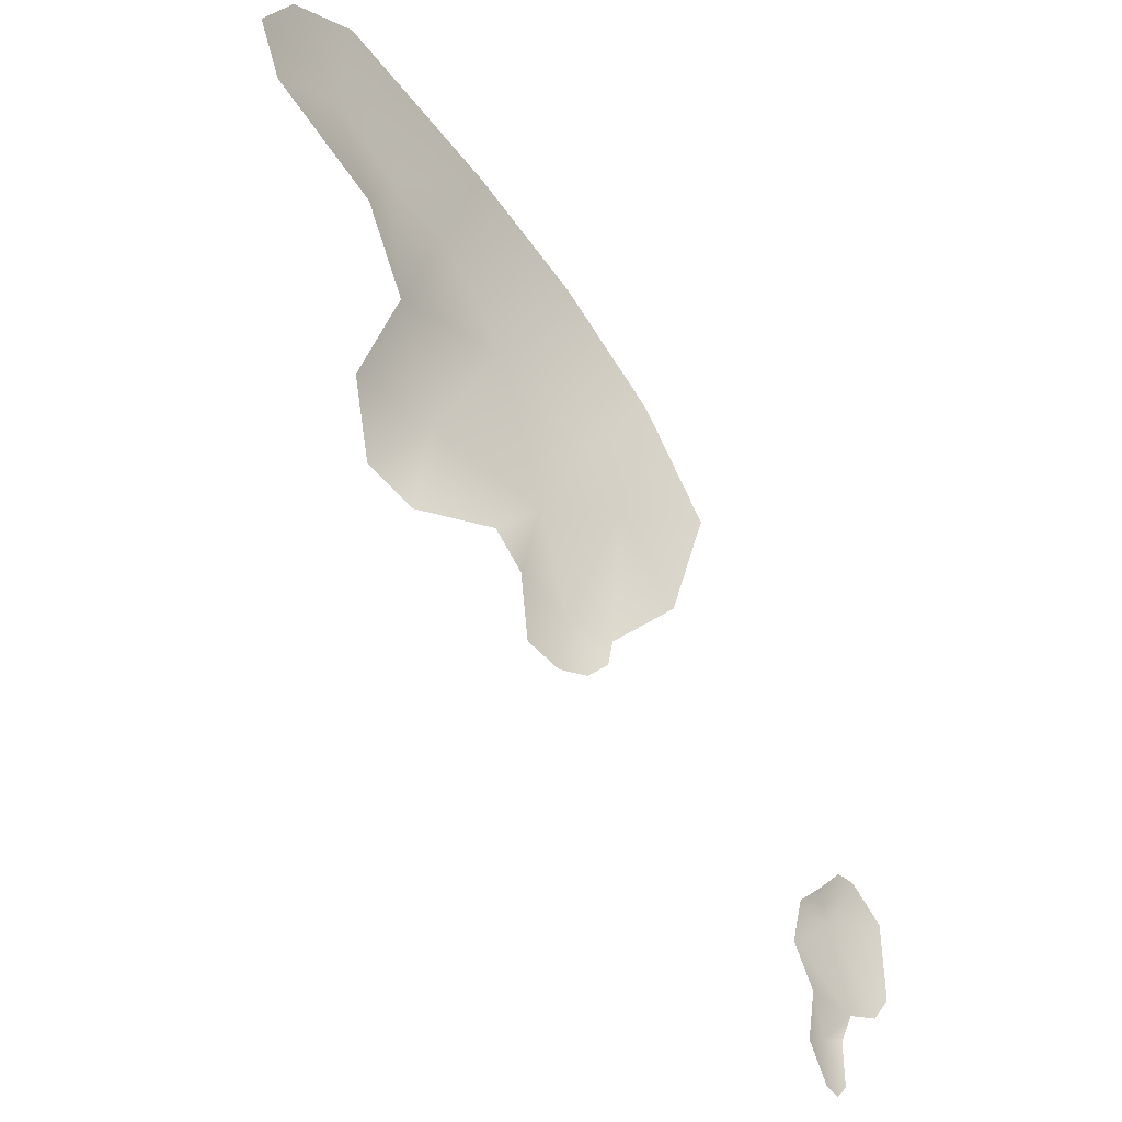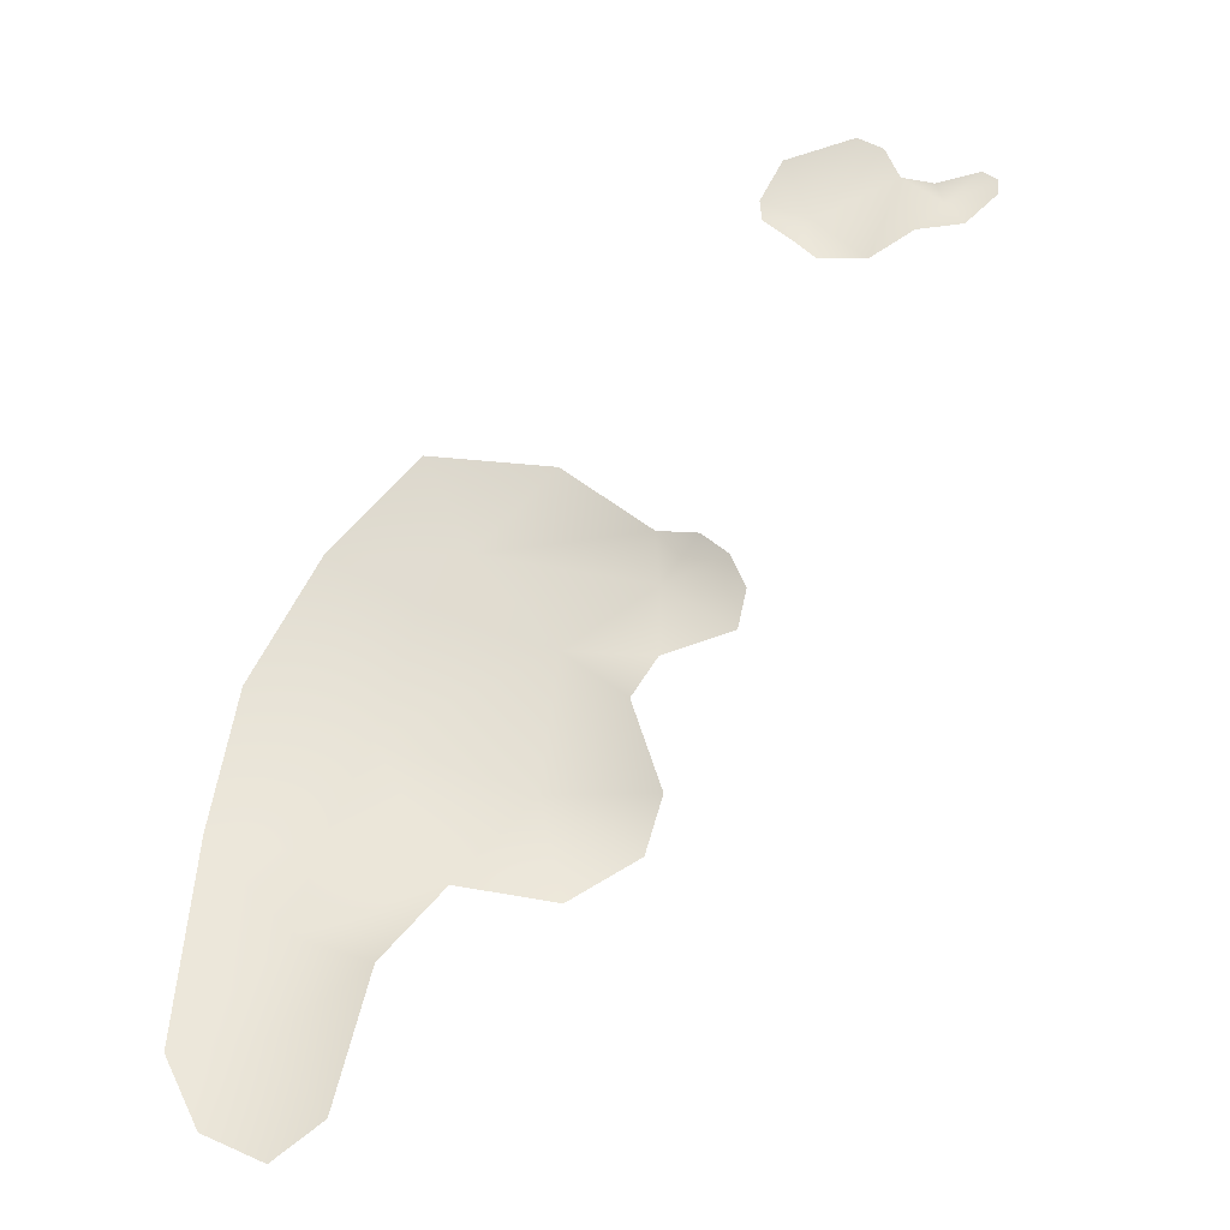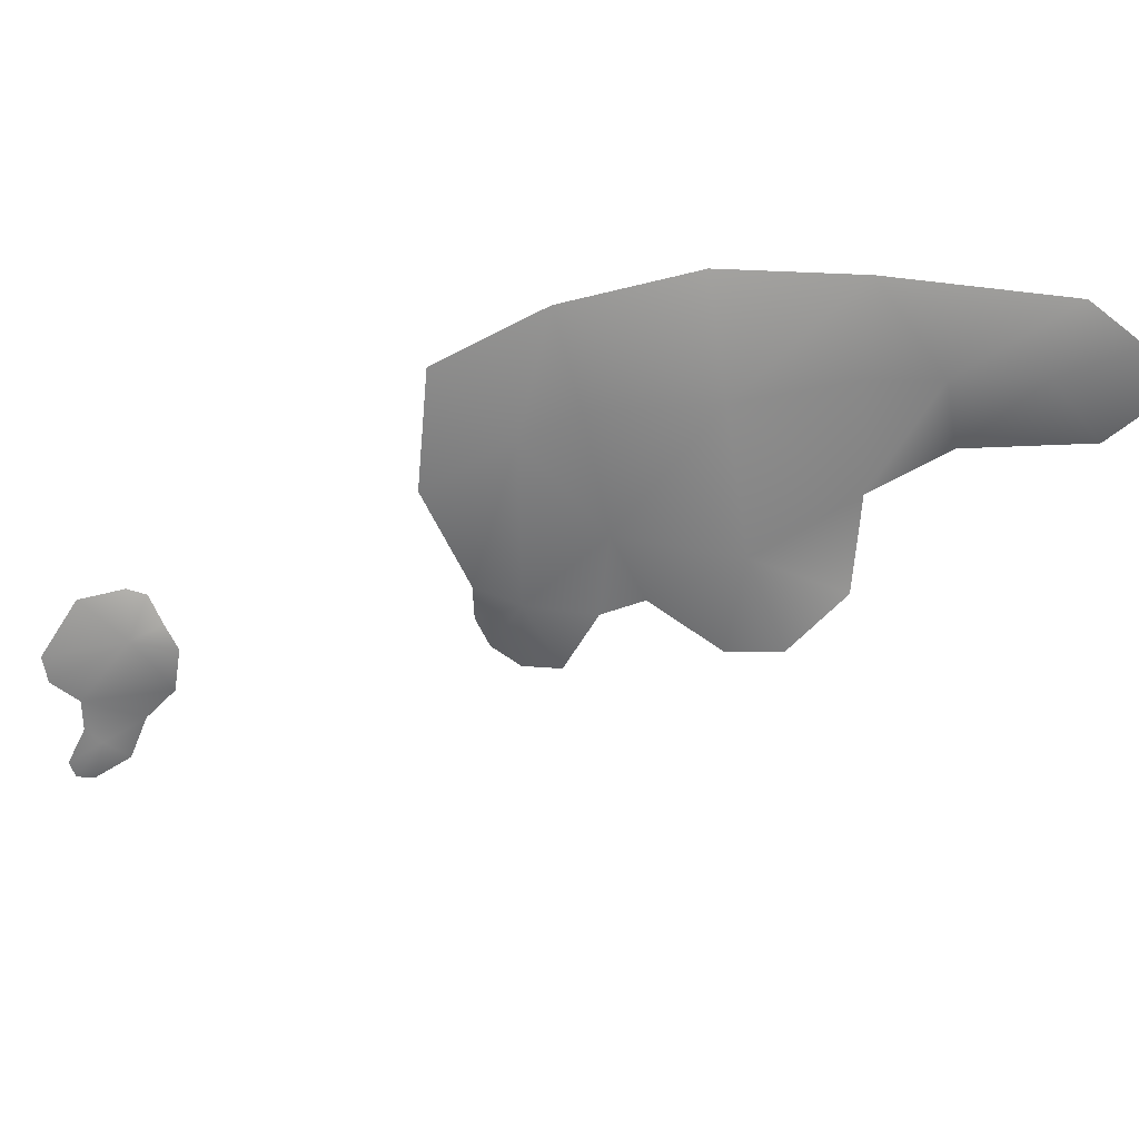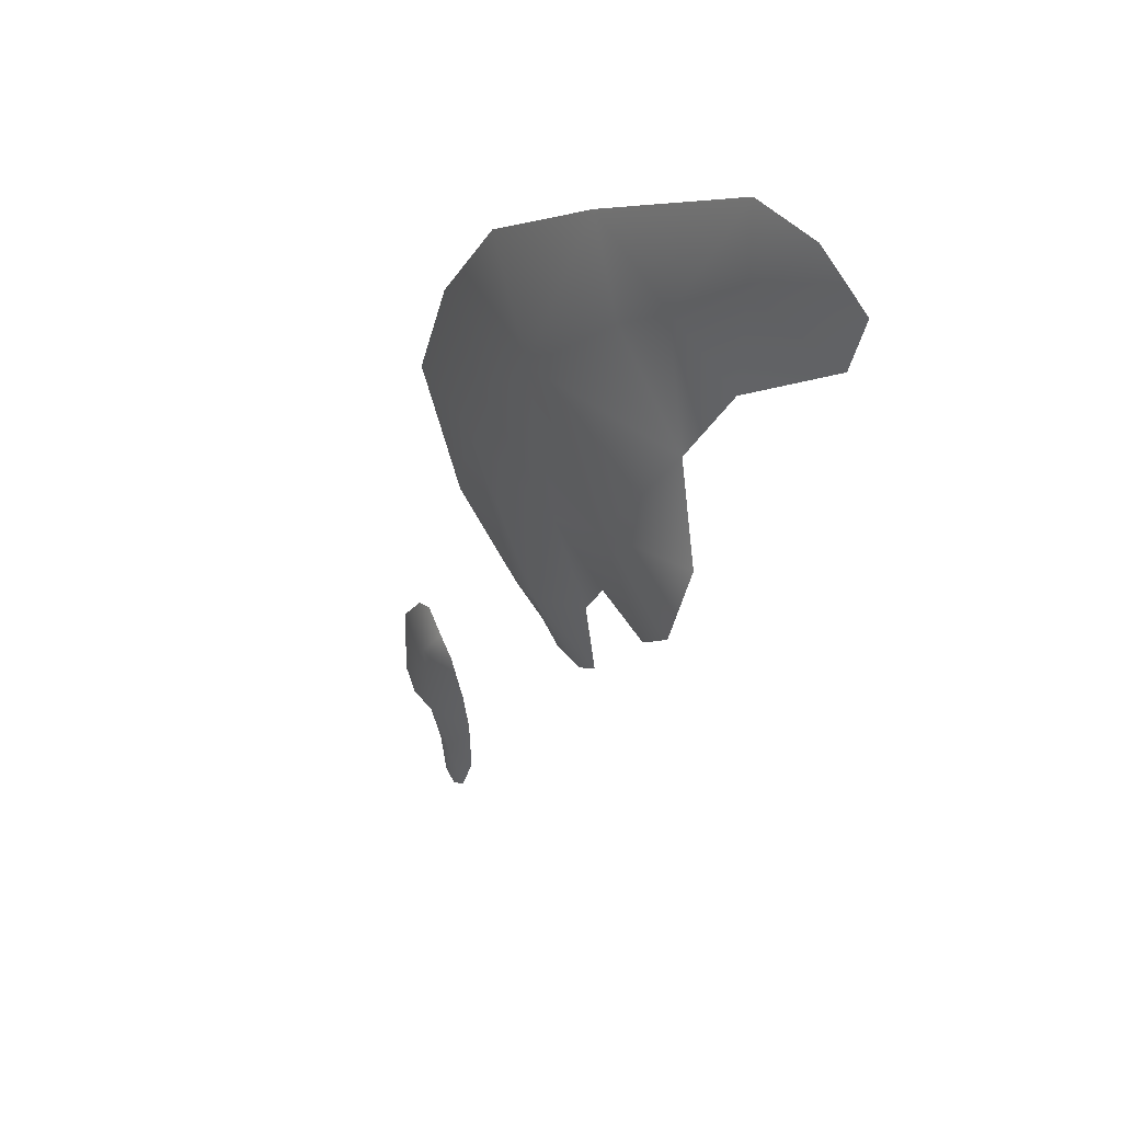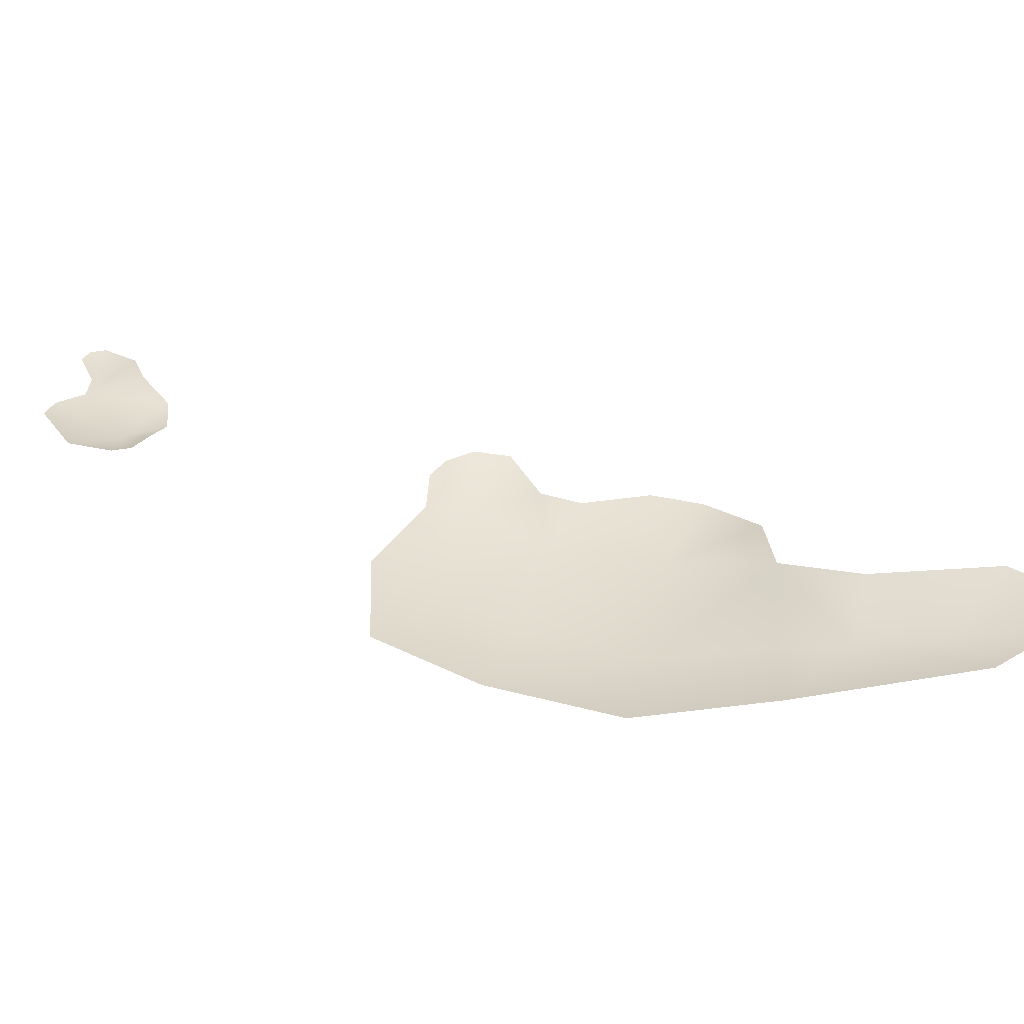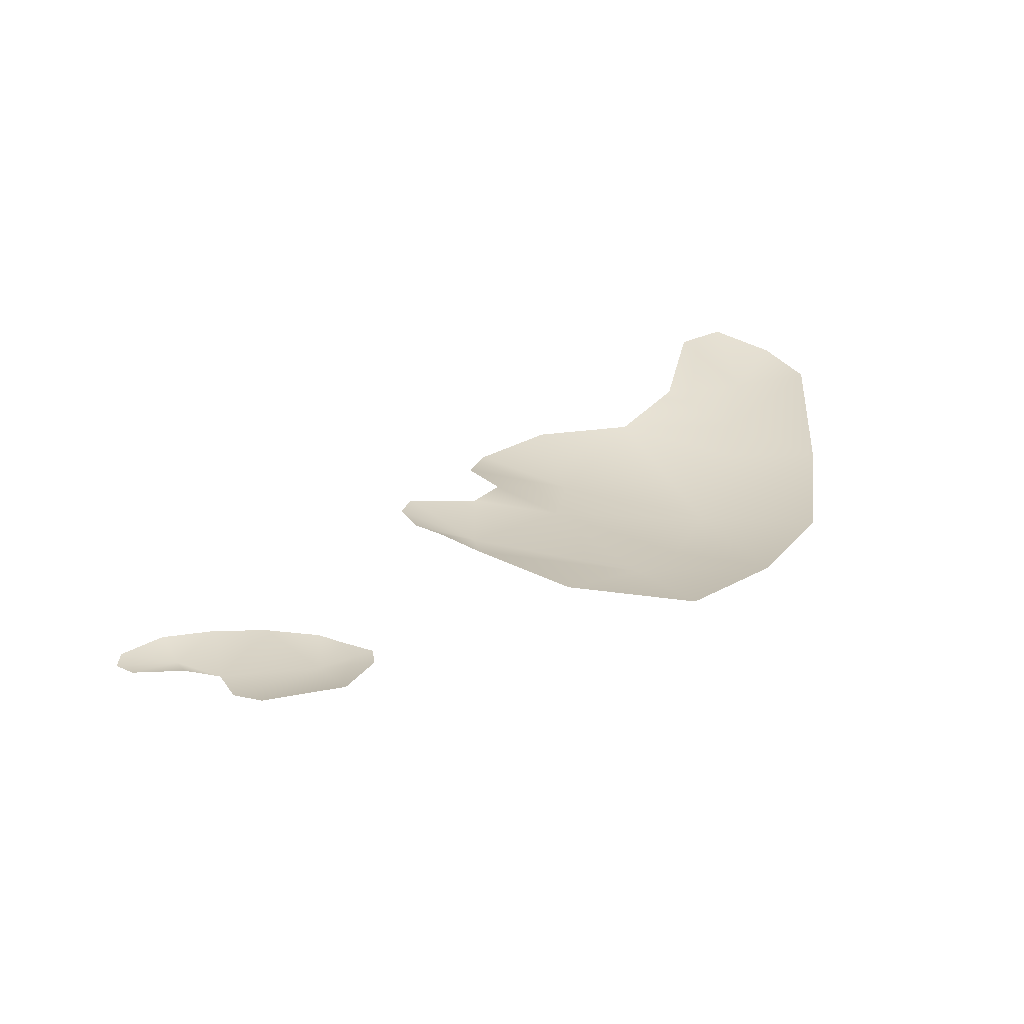
<metadata>
{"format":"obj","ext":"obj","renderer":"f3d","projection":"perspective","resolution":1024,"background":"white","views":[{"elev":-24.2,"azim":-43.5,"up":"+Y"},{"elev":63.6,"azim":-107.0,"up":"+Z"},{"elev":-65.9,"azim":150.0,"up":"+Z"},{"elev":31.4,"azim":-122.6,"up":"+Y"},{"elev":30.5,"azim":152.7,"up":"+Z"},{"elev":24.2,"azim":71.1,"up":"+Z"}]}
</metadata>
<code>
o polygon135
v 5368 7975 -637.6
v 6086 7911 -777.4
v 5626 8556 -550.8
v 6744 8725 -867.3
v 6067 9226 -697.7
v 6366 9790 -661.5
v 5626 9460 -660.7
v 5136 1.027e+04 -510.1
v 5062 9759 -572.3
v 4643 1.019e+04 -465.3
v 4342 9880 -366.3
v 7251 9366 -777.3
v 7923 8700 -723.7
v 7434 8222 -756.1
v 7671 7855 -733.9
v 6852 7560 -611.5
v 7089 6872 -608.8
v 6617 7030 -531.9
v 6614 6558 -465
v 6417 7266 -542.5
v 5839 7244 -642.4
v 6841 6428 -432.1
v 7083 6454 -436.4
v 7267 6576 -441.6
v 7408 6803 -543.3
v 8015 7219 -593.6
v 8364 7972 -655.6
v 9499 5326 -232.4
v 9260 5557 -239
v 9081 5271 -317.1
v 9120 5589 -236.3
v 8939 5458 -250.1
v 9399 4698 -228
v 9161 4674 -225.3
v 8662 5062 -235.9
v 8729 4742 -154.3
v 8903 4476 -230.9
v 8688 4435 -164.7
v 8829 4171 -161.3
v 5522 7456 -692.4
v 5275 9064 -456.4
v 4486 9521 -365.9
v 9522 4835 -222.2
v 8773 5353 -263.9
v 9050 4491 -212.6
v 9031 4197 -183.7
v 8939 4124 -173.7
f 3 2 1
f 4 2 3
f 5 4 3
f 6 4 5
f 7 6 5
f 8 6 7
f 9 8 7
f 10 8 9
f 11 10 9
f 13 4 12
f 14 4 13
f 15 14 13
f 16 14 15
f 17 16 15
f 18 16 17
f 19 18 17
f 16 4 14
f 2 4 16
f 20 2 16
f 21 2 20
f 17 22 19
f 23 22 17
f 24 23 17
f 15 26 25
f 27 26 15
f 13 27 15
f 30 29 28
f 31 29 30
f 32 31 30
f 34 30 33
f 35 30 34
f 36 35 34
f 37 36 34
f 38 36 37
f 39 38 37
f 17 25 24
f 15 25 17
f 40 2 21
f 1 2 40
f 3 7 5
f 41 7 3
f 41 9 7
f 42 9 41
f 43 30 28
f 33 30 43
f 44 30 35
f 32 30 44
f 45 37 34
f 46 37 45
f 37 47 39
f 46 47 37
f 20 16 18
f 12 4 6
f 11 9 42

</code>
